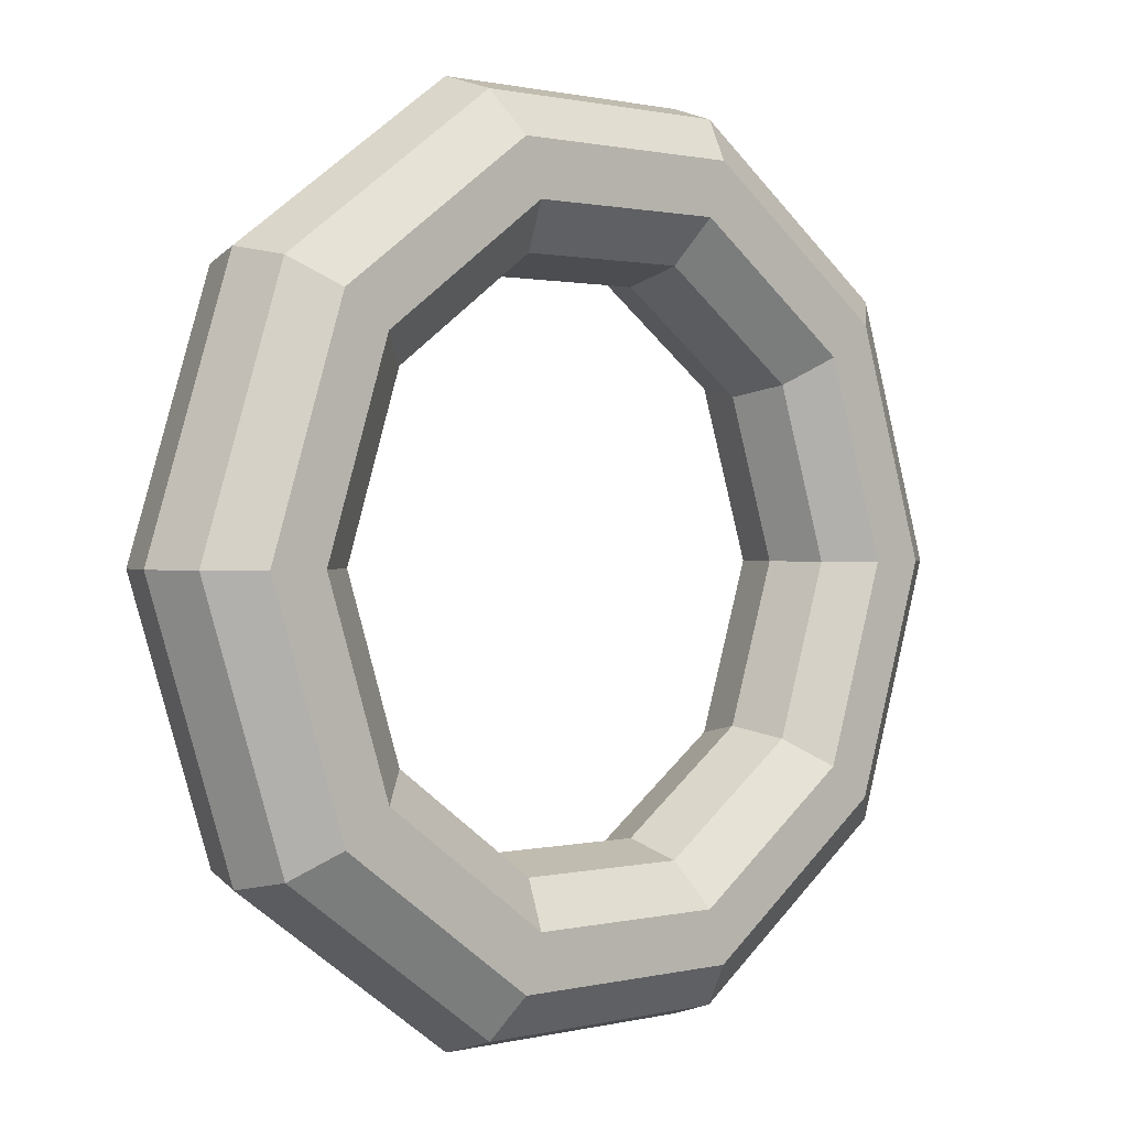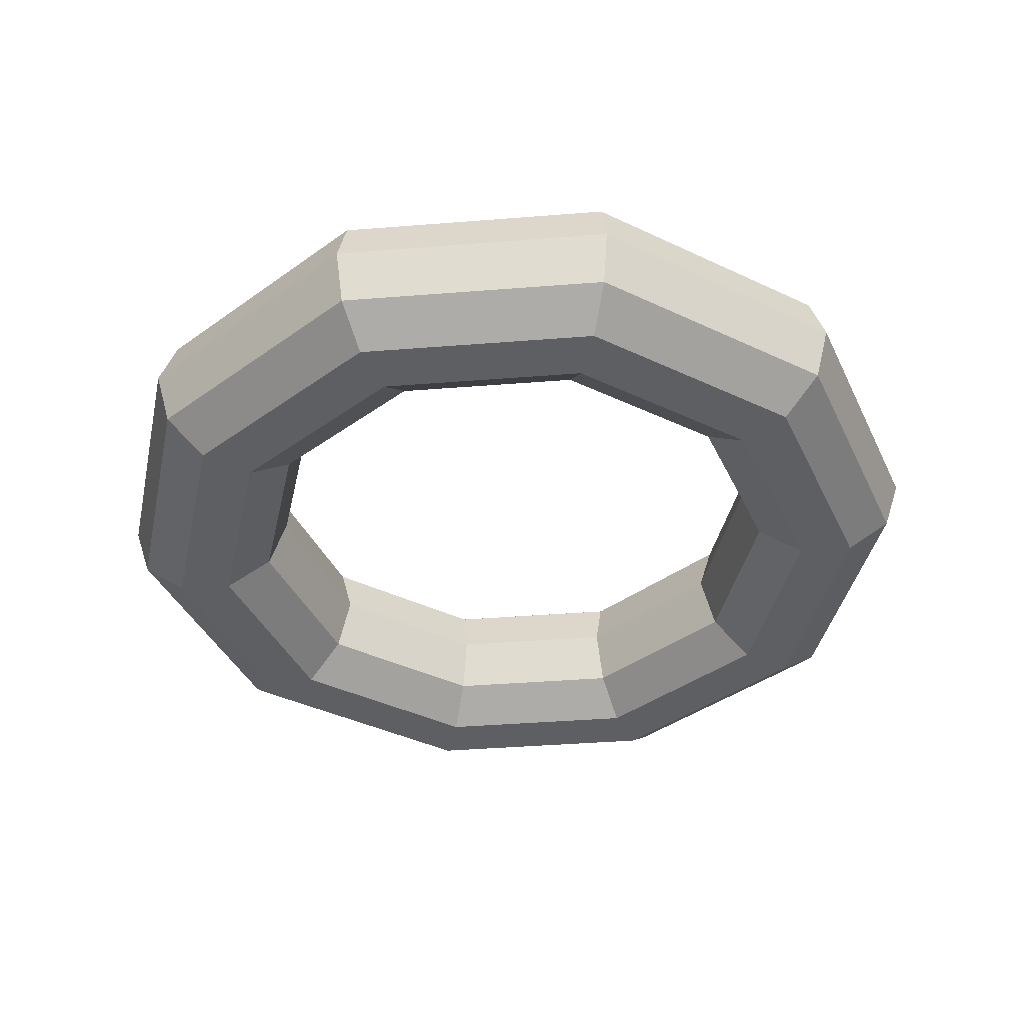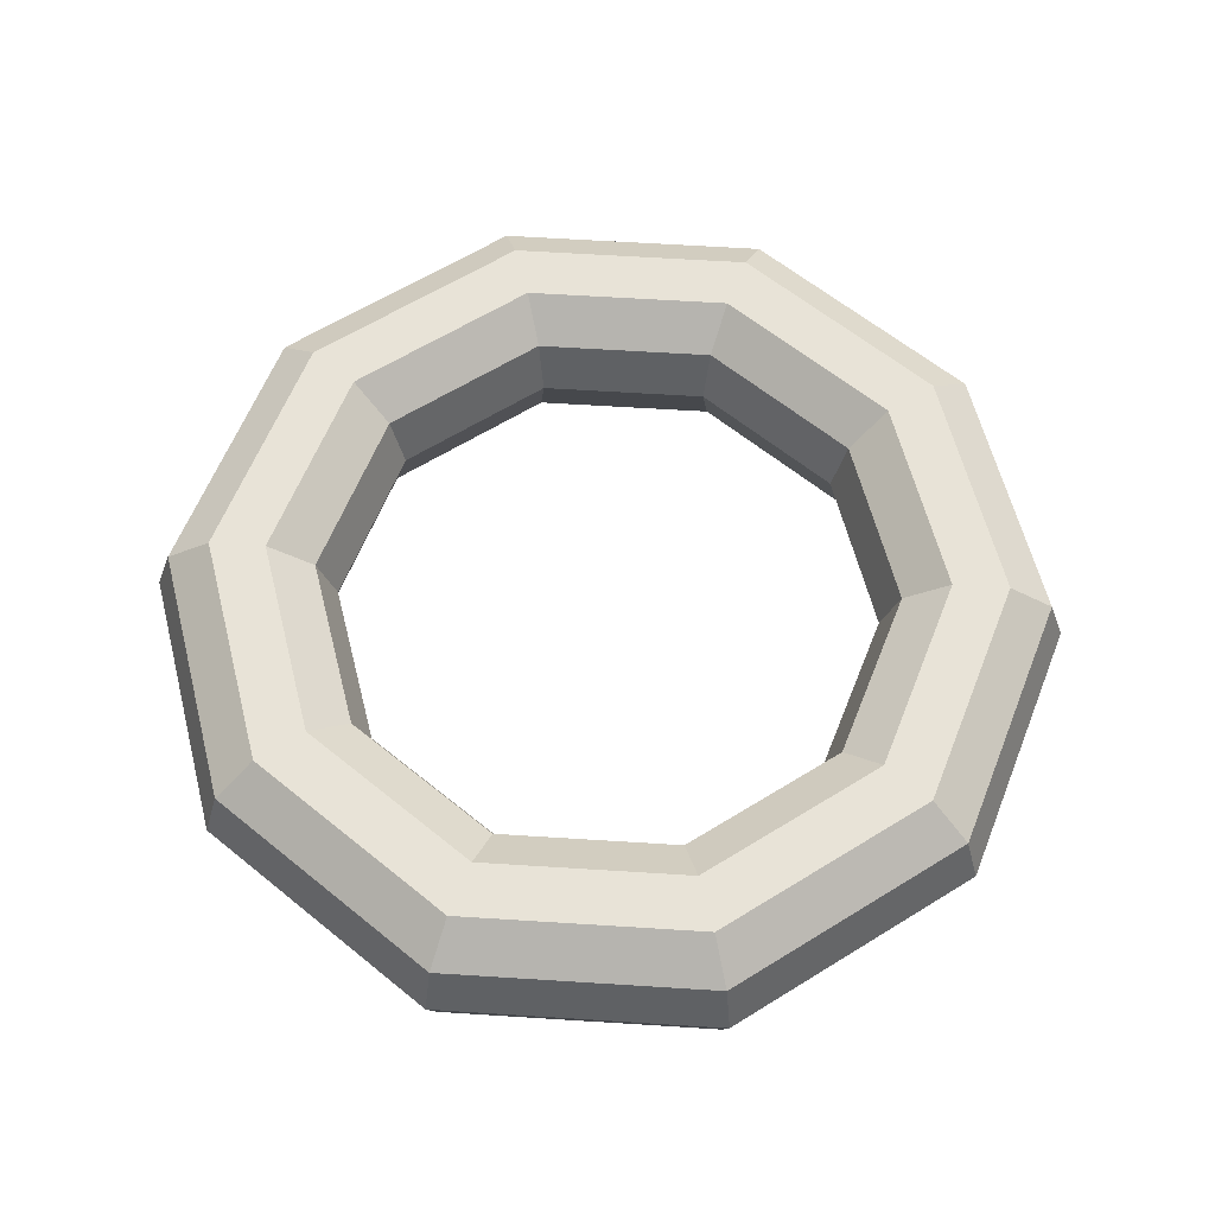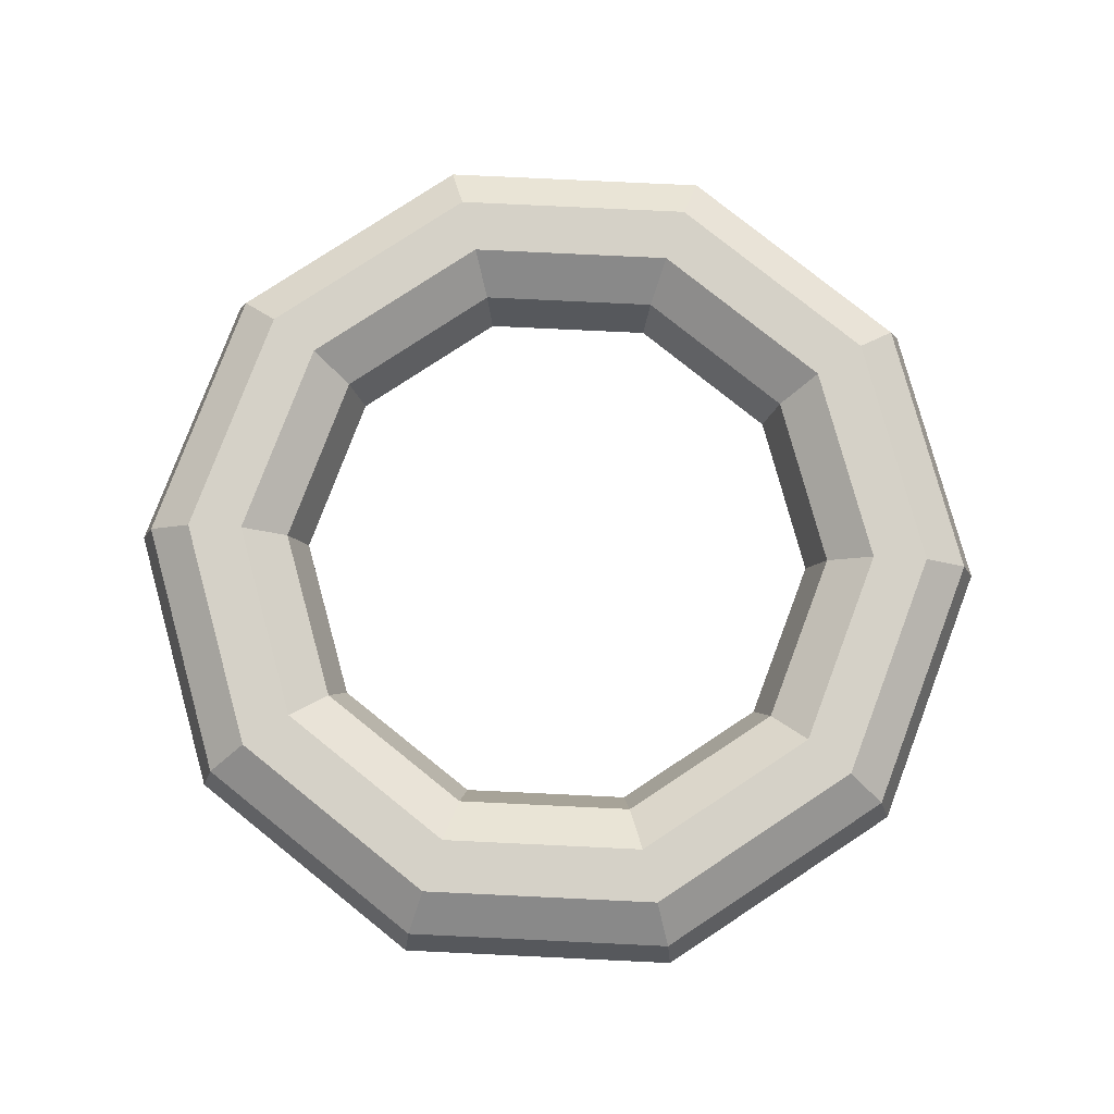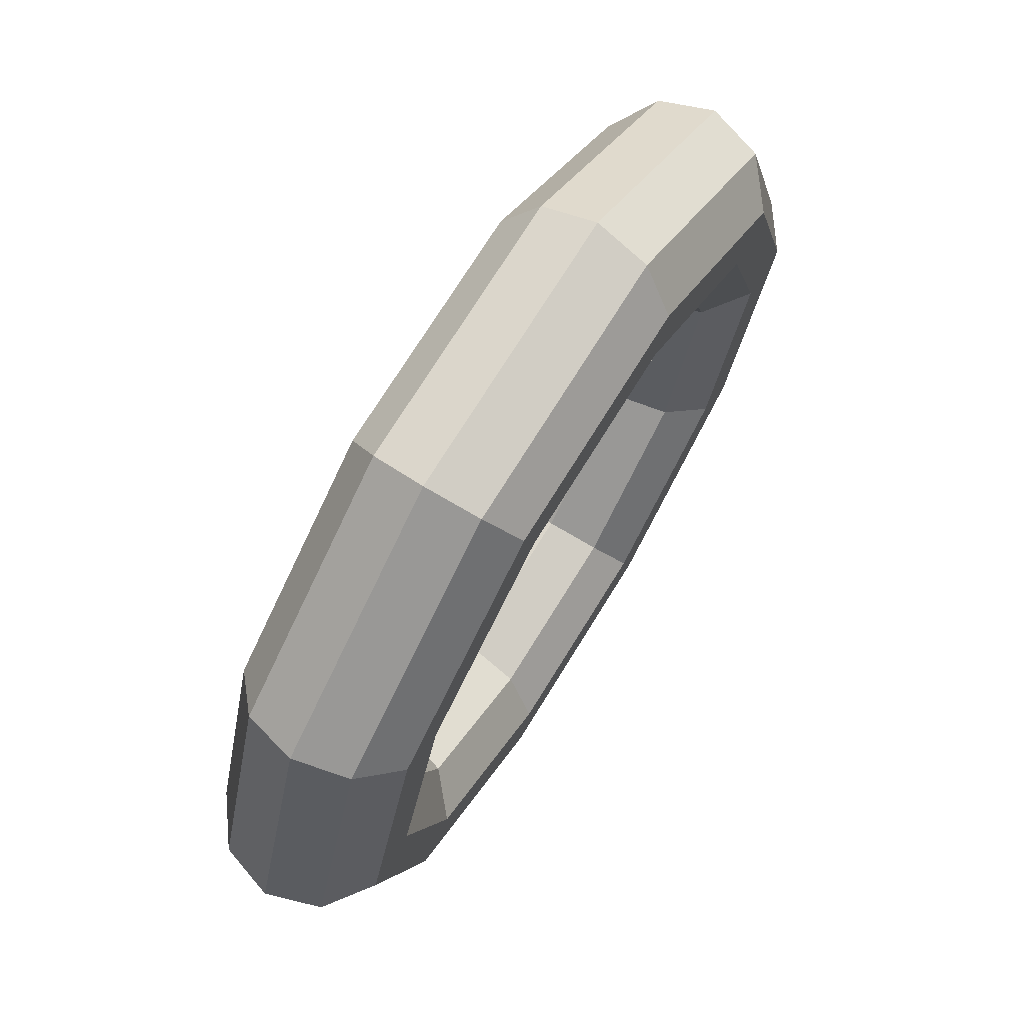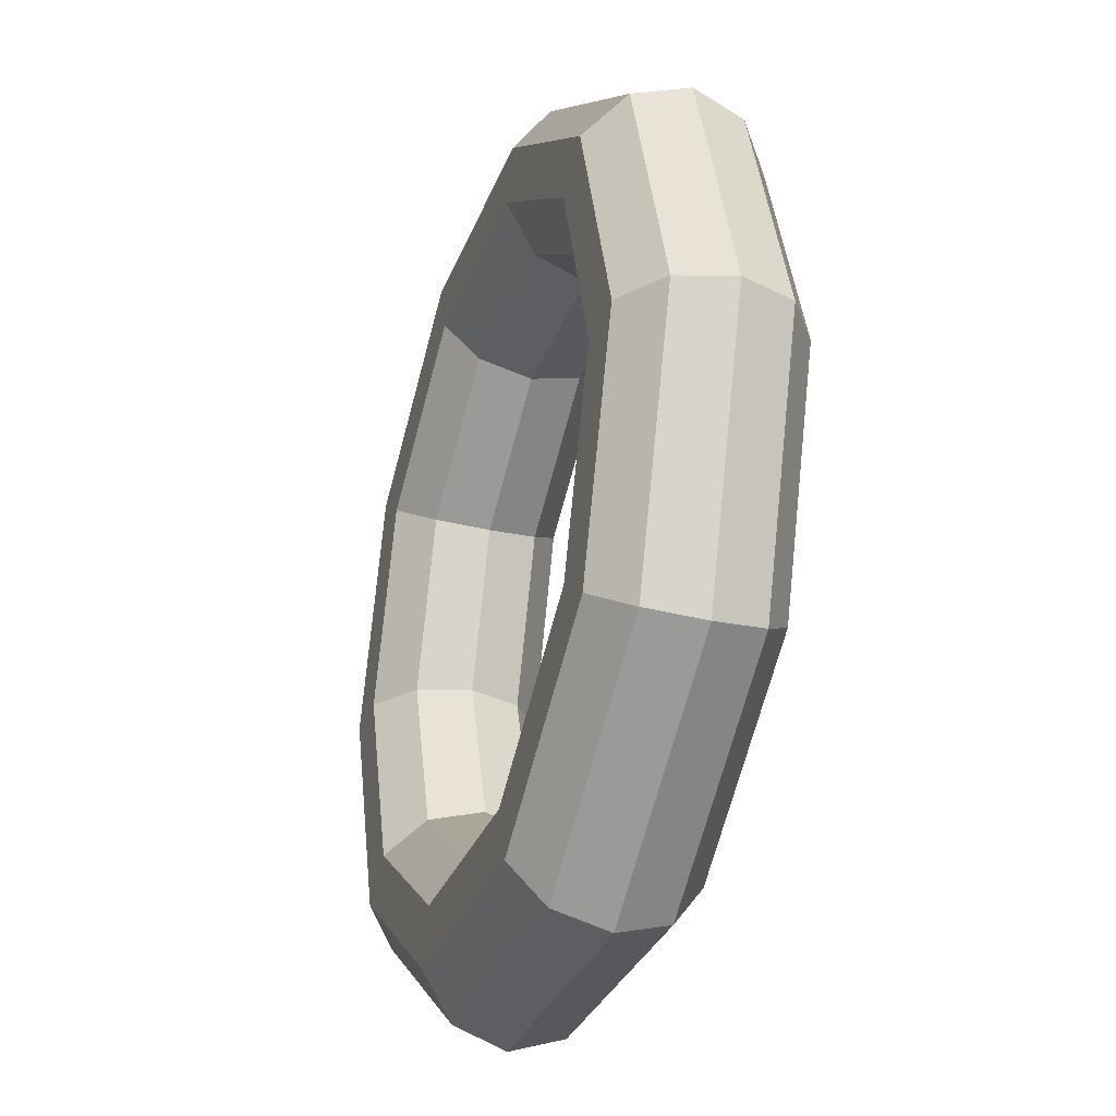
<metadata>
{"format":"obj","ext":"obj","renderer":"f3d","projection":"perspective","resolution":1024,"background":"white","views":[{"elev":0.9,"azim":-41.8,"up":"+Y"},{"elev":-40.1,"azim":113.6,"up":"+Z"},{"elev":61.5,"azim":111.7,"up":"+Z"},{"elev":79.3,"azim":2.7,"up":"+Z"},{"elev":71.8,"azim":121.6,"up":"+Y"},{"elev":-31.2,"azim":-108.6,"up":"+Y"}]}
</metadata>
<code>
g default
v 0.6068 0.4408 0
v 0.2318 0.7133 0
v -0.2318 0.7133 0
v -0.6068 0.4408 0
v -0.75 -0 0
v -0.6068 -0.4408 0
v -0.2318 -0.7133 0
v 0.2318 -0.7133 0
v 0.6068 -0.4408 0
v 0.75 0 0
v 0.6454 0.4689 0.1469
v 0.2465 0.7587 0.1469
v -0.2465 0.7587 0.1469
v -0.6454 0.4689 0.1469
v -0.7977 -0 0.1469
v -0.6454 -0.4689 0.1469
v -0.2465 -0.7587 0.1469
v 0.2465 -0.7587 0.1469
v 0.6454 -0.4689 0.1469
v 0.7977 0 0.1469
v 0.7465 0.5424 0.2378
v 0.2851 0.8776 0.2378
v -0.2851 0.8776 0.2378
v -0.7465 0.5424 0.2378
v -0.9227 -0 0.2378
v -0.7465 -0.5424 0.2378
v -0.2851 -0.8776 0.2378
v 0.2851 -0.8776 0.2378
v 0.7465 -0.5424 0.2378
v 0.9227 0 0.2378
v 0.8715 0.6332 0.2378
v 0.3329 1.025 0.2378
v -0.3329 1.025 0.2378
v -0.8715 0.6332 0.2378
v -1.077 -0 0.2378
v -0.8715 -0.6332 0.2378
v -0.3329 -1.025 0.2378
v 0.3329 -1.025 0.2378
v 0.8715 -0.6332 0.2378
v 1.077 0 0.2378
v 0.9726 0.7067 0.1469
v 0.3715 1.143 0.1469
v -0.3715 1.143 0.1469
v -0.9726 0.7067 0.1469
v -1.202 -0 0.1469
v -0.9726 -0.7067 0.1469
v -0.3715 -1.143 0.1469
v 0.3715 -1.143 0.1469
v 0.9726 -0.7067 0.1469
v 1.202 0 0.1469
v 1.011 0.7347 0
v 0.3863 1.189 0
v -0.3863 1.189 0
v -1.011 0.7347 0
v -1.25 -0 0
v -1.011 -0.7347 0
v -0.3863 -1.189 0
v 0.3863 -1.189 0
v 1.011 -0.7347 0
v 1.25 0 0
v 0.9726 0.7067 -0.1469
v 0.3715 1.143 -0.1469
v -0.3715 1.143 -0.1469
v -0.9726 0.7067 -0.1469
v -1.202 -0 -0.1469
v -0.9726 -0.7067 -0.1469
v -0.3715 -1.143 -0.1469
v 0.3715 -1.143 -0.1469
v 0.9726 -0.7067 -0.1469
v 1.202 0 -0.1469
v 0.8715 0.6332 -0.2378
v 0.3329 1.025 -0.2378
v -0.3329 1.025 -0.2378
v -0.8715 0.6332 -0.2378
v -1.077 -0 -0.2378
v -0.8715 -0.6332 -0.2378
v -0.3329 -1.025 -0.2378
v 0.3329 -1.025 -0.2378
v 0.8715 -0.6332 -0.2378
v 1.077 0 -0.2378
v 0.7465 0.5424 -0.2378
v 0.2851 0.8776 -0.2378
v -0.2851 0.8776 -0.2378
v -0.7465 0.5424 -0.2378
v -0.9227 -0 -0.2378
v -0.7465 -0.5424 -0.2378
v -0.2851 -0.8776 -0.2378
v 0.2851 -0.8776 -0.2378
v 0.7465 -0.5424 -0.2378
v 0.9227 0 -0.2378
v 0.6454 0.4689 -0.1469
v 0.2465 0.7587 -0.1469
v -0.2465 0.7587 -0.1469
v -0.6454 0.4689 -0.1469
v -0.7977 -0 -0.1469
v -0.6454 -0.4689 -0.1469
v -0.2465 -0.7587 -0.1469
v 0.2465 -0.7587 -0.1469
v 0.6454 -0.4689 -0.1469
v 0.7977 0 -0.1469
g pTorus1
f 2 1 12
f 12 1 11
f 3 2 13
f 13 2 12
f 4 3 14
f 14 3 13
f 5 4 15
f 15 4 14
f 6 5 16
f 16 5 15
f 7 6 17
f 17 6 16
f 8 7 18
f 18 7 17
f 9 8 19
f 19 8 18
f 10 9 20
f 20 9 19
f 1 10 11
f 11 10 20
f 12 11 22
f 22 11 21
f 13 12 23
f 23 12 22
f 14 13 24
f 24 13 23
f 15 14 25
f 25 14 24
f 16 15 26
f 26 15 25
f 17 16 27
f 27 16 26
f 18 17 28
f 28 17 27
f 19 18 29
f 29 18 28
f 20 19 30
f 30 19 29
f 11 20 21
f 21 20 30
f 22 21 32
f 32 21 31
f 23 22 33
f 33 22 32
f 24 23 34
f 34 23 33
f 25 24 35
f 35 24 34
f 26 25 36
f 36 25 35
f 27 26 37
f 37 26 36
f 28 27 38
f 38 27 37
f 29 28 39
f 39 28 38
f 30 29 40
f 40 29 39
f 21 30 31
f 31 30 40
f 32 31 42
f 42 31 41
f 33 32 43
f 43 32 42
f 34 33 44
f 44 33 43
f 35 34 45
f 45 34 44
f 36 35 46
f 46 35 45
f 37 36 47
f 47 36 46
f 38 37 48
f 48 37 47
f 39 38 49
f 49 38 48
f 40 39 50
f 50 39 49
f 31 40 41
f 41 40 50
f 42 41 52
f 52 41 51
f 43 42 53
f 53 42 52
f 44 43 54
f 54 43 53
f 45 44 55
f 55 44 54
f 46 45 56
f 56 45 55
f 47 46 57
f 57 46 56
f 48 47 58
f 58 47 57
f 49 48 59
f 59 48 58
f 50 49 60
f 60 49 59
f 41 50 51
f 51 50 60
f 52 51 62
f 62 51 61
f 53 52 63
f 63 52 62
f 54 53 64
f 64 53 63
f 55 54 65
f 65 54 64
f 56 55 66
f 66 55 65
f 57 56 67
f 67 56 66
f 58 57 68
f 68 57 67
f 59 58 69
f 69 58 68
f 60 59 70
f 70 59 69
f 51 60 61
f 61 60 70
f 62 61 72
f 72 61 71
f 63 62 73
f 73 62 72
f 64 63 74
f 74 63 73
f 65 64 75
f 75 64 74
f 66 65 76
f 76 65 75
f 67 66 77
f 77 66 76
f 68 67 78
f 78 67 77
f 69 68 79
f 79 68 78
f 70 69 80
f 80 69 79
f 61 70 71
f 71 70 80
f 72 71 82
f 82 71 81
f 73 72 83
f 83 72 82
f 74 73 84
f 84 73 83
f 75 74 85
f 85 74 84
f 76 75 86
f 86 75 85
f 77 76 87
f 87 76 86
f 78 77 88
f 88 77 87
f 79 78 89
f 89 78 88
f 80 79 90
f 90 79 89
f 71 80 81
f 81 80 90
f 82 81 92
f 92 81 91
f 83 82 93
f 93 82 92
f 84 83 94
f 94 83 93
f 85 84 95
f 95 84 94
f 86 85 96
f 96 85 95
f 87 86 97
f 97 86 96
f 88 87 98
f 98 87 97
f 89 88 99
f 99 88 98
f 90 89 100
f 100 89 99
f 81 90 91
f 91 90 100
f 92 91 2
f 2 91 1
f 93 92 3
f 3 92 2
f 94 93 4
f 4 93 3
f 95 94 5
f 5 94 4
f 96 95 6
f 6 95 5
f 97 96 7
f 7 96 6
f 98 97 8
f 8 97 7
f 99 98 9
f 9 98 8
f 100 99 10
f 10 99 9
f 91 100 1
f 1 100 10

</code>
